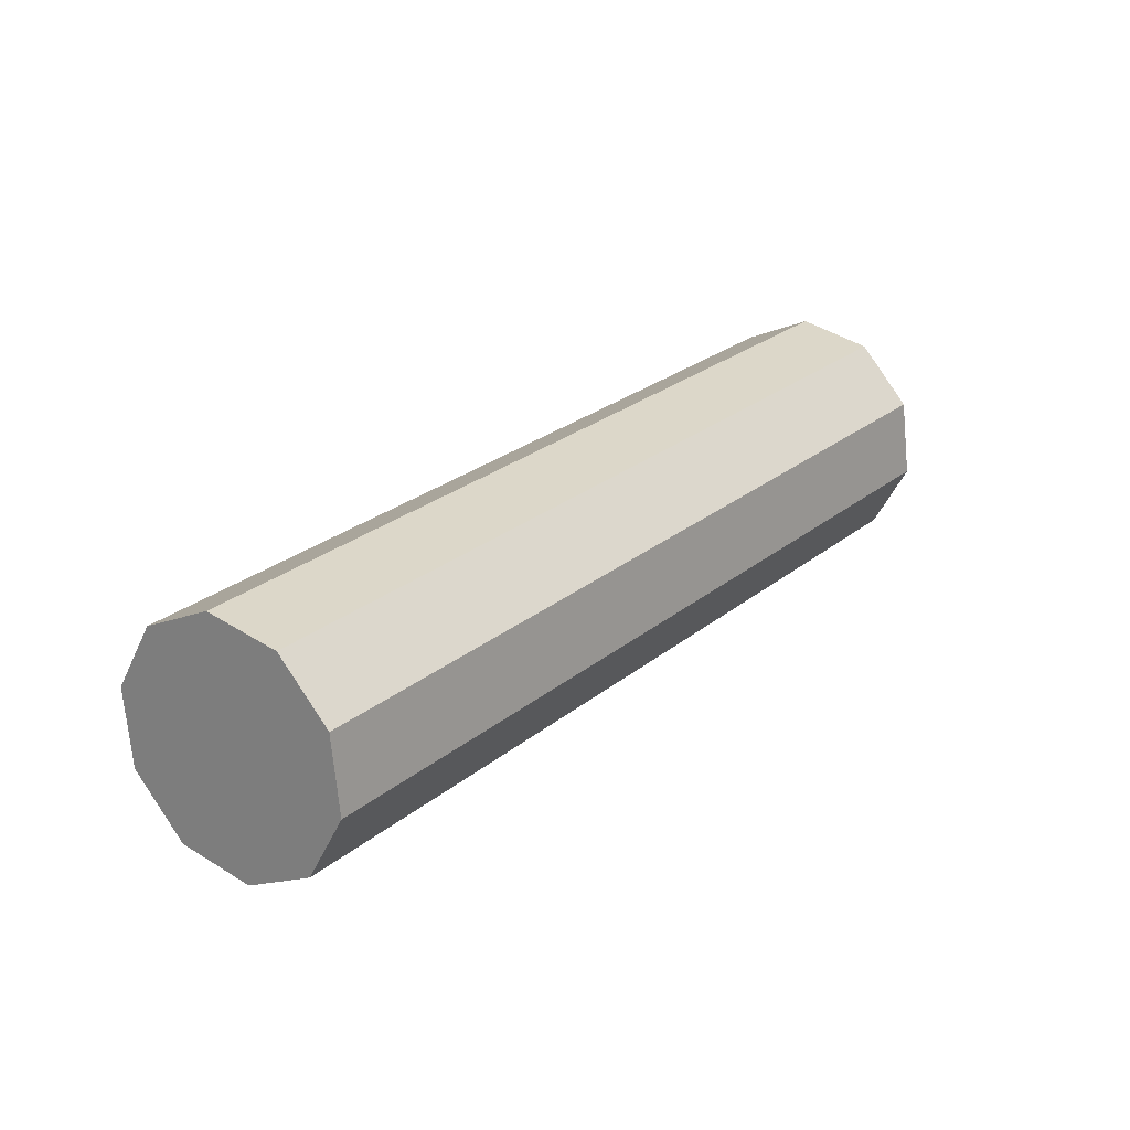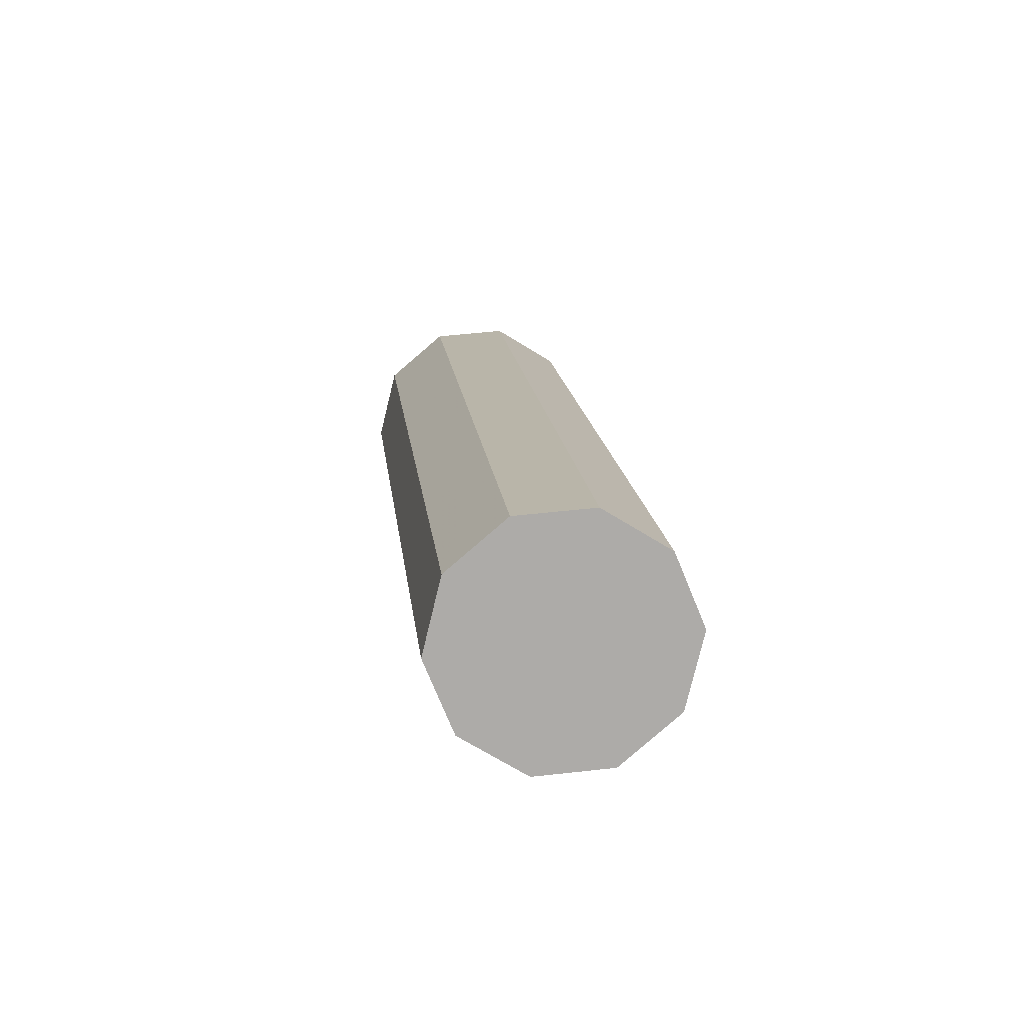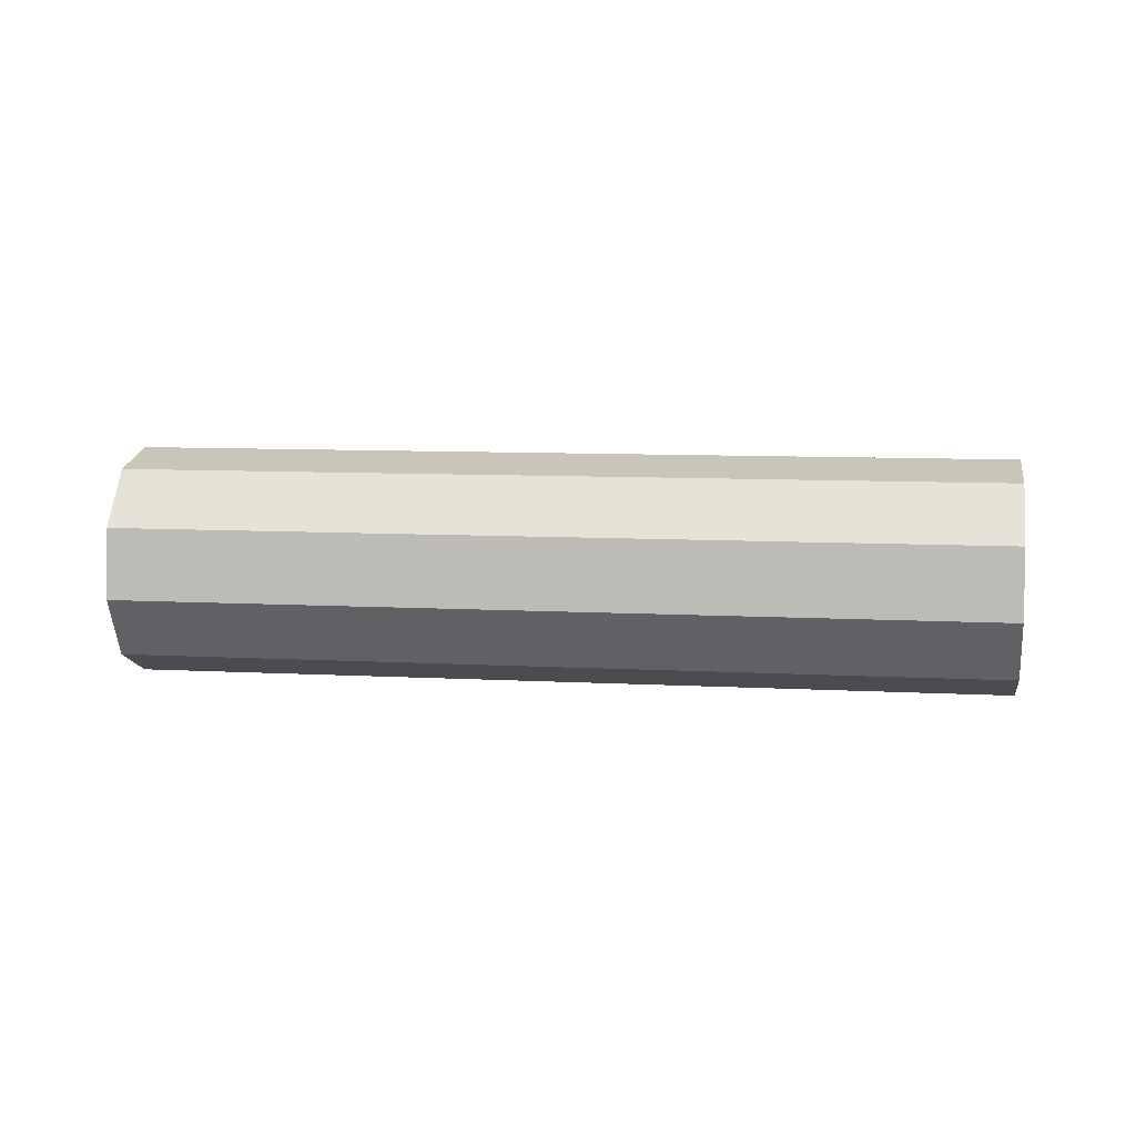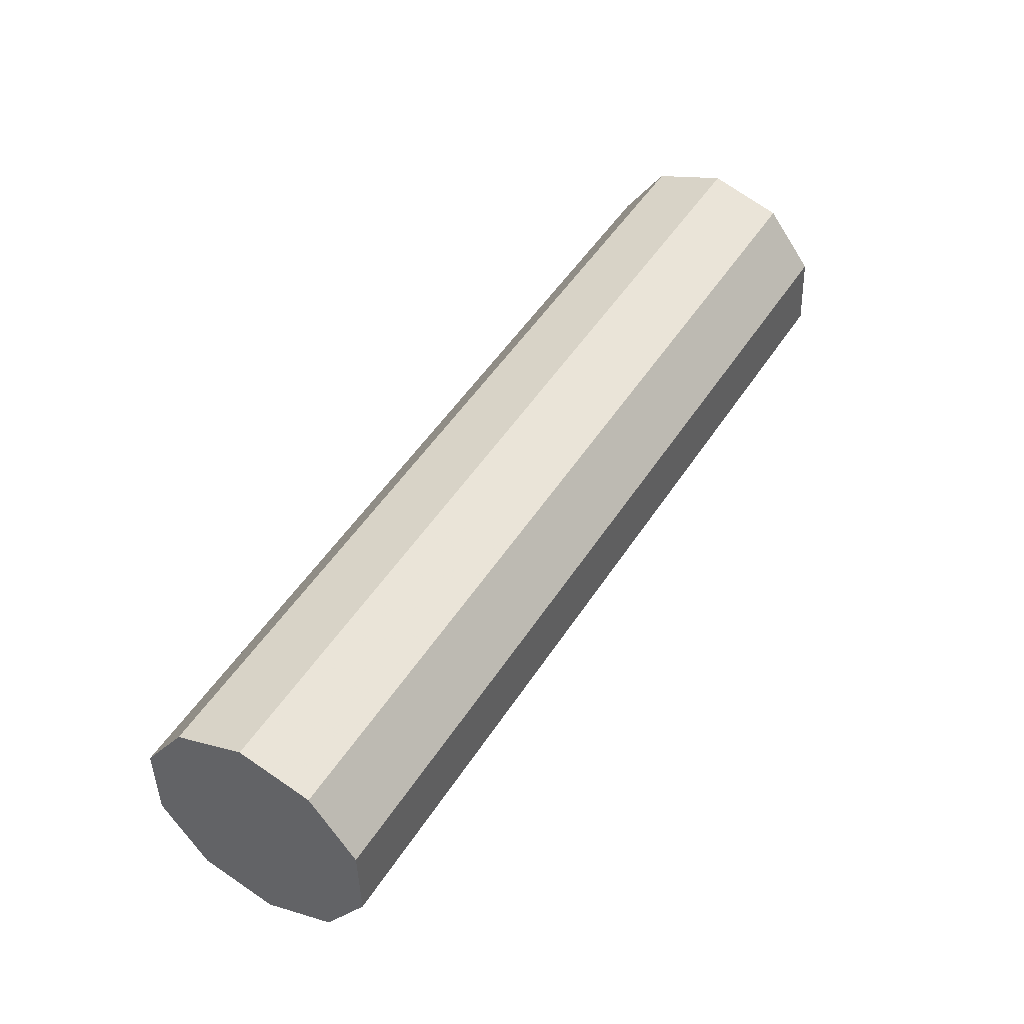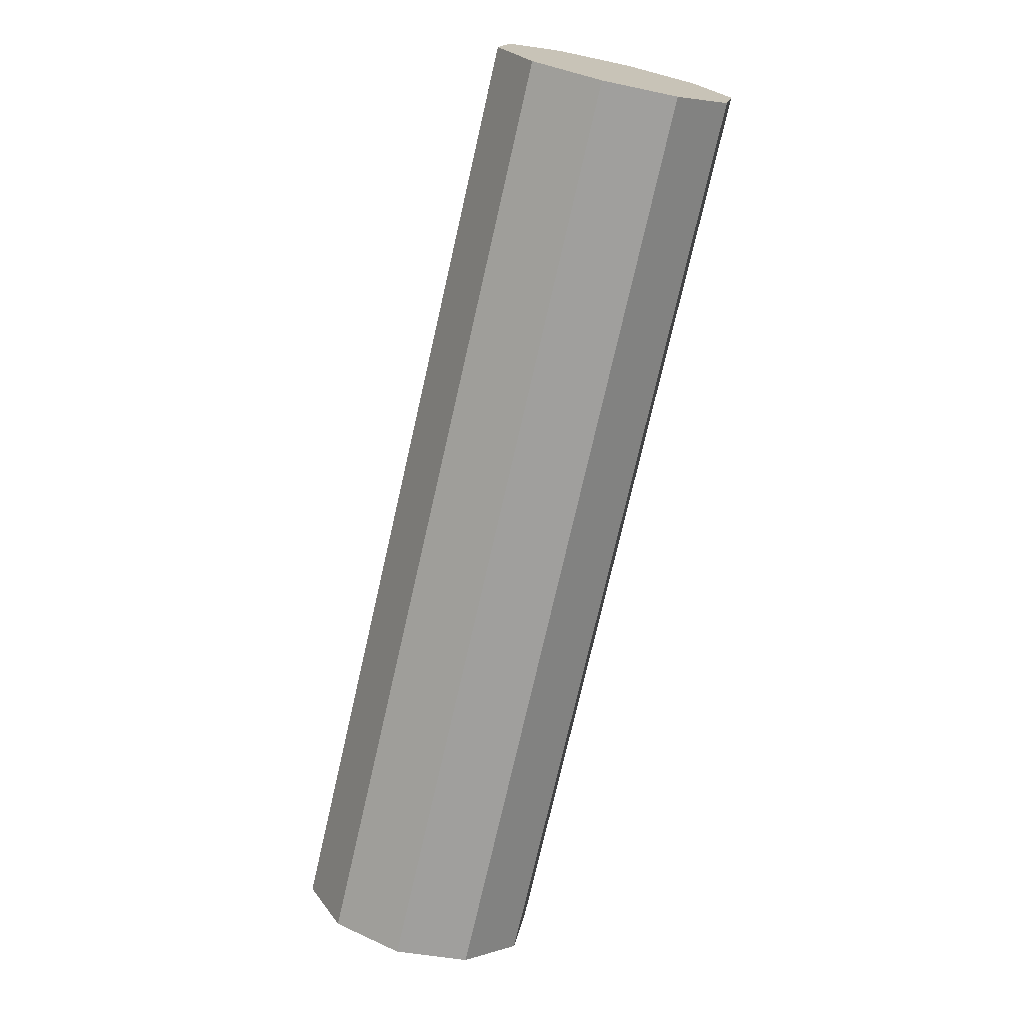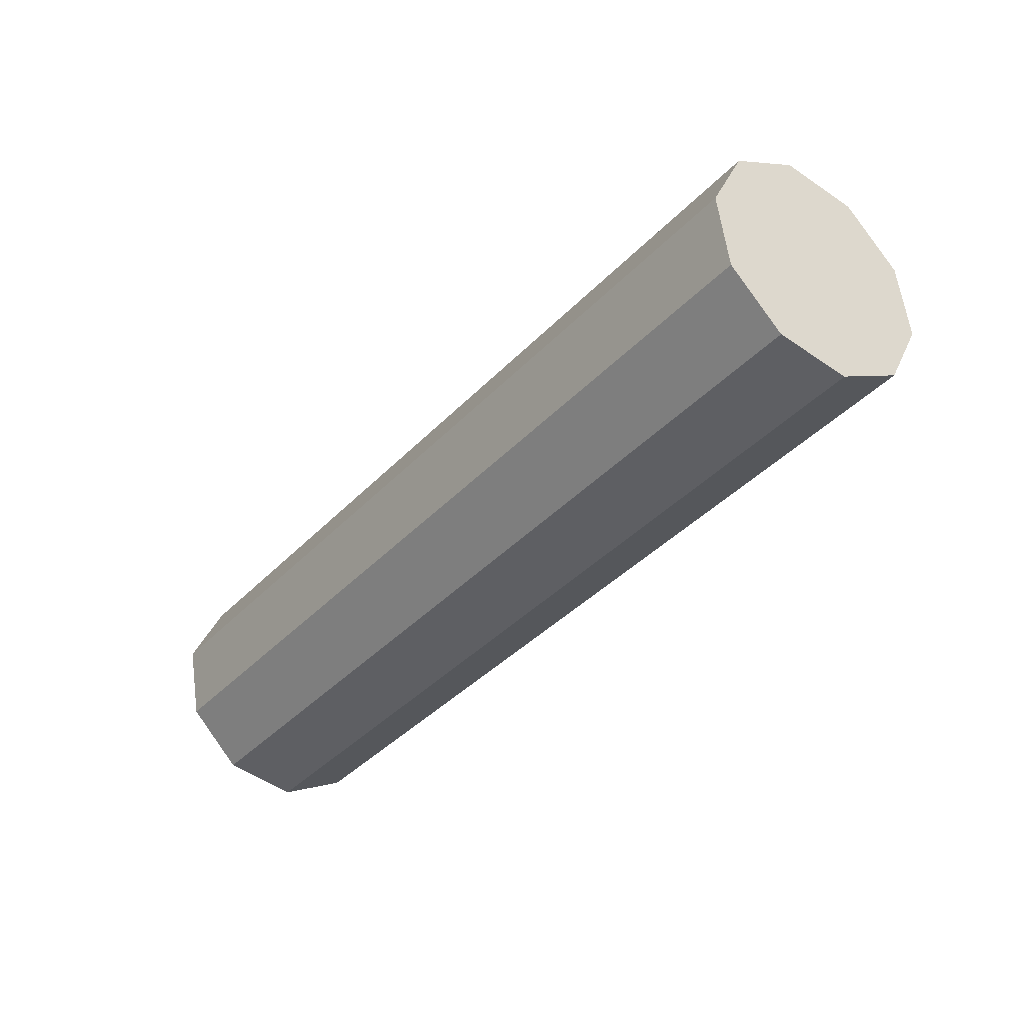
<metadata>
{"format":"obj","ext":"obj","renderer":"f3d","projection":"perspective","resolution":1024,"background":"white","views":[{"elev":-16.2,"azim":-47.9,"up":"+Y"},{"elev":45.2,"azim":82.8,"up":"+Y"},{"elev":3.7,"azim":-140.3,"up":"+Z"},{"elev":10.6,"azim":-54.3,"up":"+Y"},{"elev":-41.0,"azim":74.2,"up":"+Y"},{"elev":3.6,"azim":45.1,"up":"+Y"}]}
</metadata>
<code>
v -28.44 -56.45 -80.33
v -28.84 -55.8 -80.08
v -26.7 -54.5 -80.05
v -26.31 -55.15 -80.3
v -29.09 -55.4 -79.42
v -26.95 -54.11 -79.39
v -29.09 -55.42 -78.62
v -26.96 -54.12 -78.59
v -28.85 -55.83 -77.98
v -26.71 -54.54 -77.94
v -28.46 -56.49 -77.73
v -26.32 -55.19 -77.7
v -28.06 -57.14 -77.99
v -25.92 -55.84 -77.96
v -27.81 -57.53 -78.65
v -25.68 -56.24 -78.61
v -27.81 -57.52 -79.45
v -25.67 -56.22 -79.42
v -28.05 -57.11 -80.09
v -25.91 -55.81 -80.06
v -24.56 -53.21 -80.02
v -24.17 -53.86 -80.27
v -24.81 -52.82 -79.36
v -24.82 -52.83 -78.56
v -24.58 -53.24 -77.91
v -24.18 -53.9 -77.67
v -23.78 -54.55 -77.93
v -23.54 -54.94 -78.58
v -23.53 -54.93 -79.39
v -23.77 -54.52 -80.03
v -22.42 -51.92 -79.98
v -22.03 -52.57 -80.24
v -22.67 -51.52 -79.33
v -22.68 -51.53 -78.53
v -22.44 -51.95 -77.88
v -22.04 -52.6 -77.64
v -21.65 -53.25 -77.9
v -21.4 -53.65 -78.55
v -21.39 -53.64 -79.35
v -21.63 -53.22 -80
v -20.29 -50.62 -79.95
v -19.89 -51.27 -80.21
v -20.53 -50.23 -79.3
v -20.54 -50.24 -78.49
v -20.3 -50.65 -77.85
v -19.9 -51.31 -77.61
v -19.51 -51.96 -77.86
v -19.26 -52.36 -78.52
v -19.25 -52.34 -79.32
v -19.49 -51.93 -79.97
v -19.9 -51.29 -78.91
v -28.45 -56.47 -79.03
f 51 42 41
f 51 41 43
f 51 43 44
f 51 44 45
f 51 45 46
f 51 46 47
f 51 47 48
f 51 48 49
f 51 49 50
f 51 50 42
f 52 1 19
f 52 19 17
f 52 17 15
f 52 15 13
f 52 13 11
f 52 11 9
f 52 9 7
f 52 7 5
f 52 5 2
f 52 2 1
f 1 2 3
f 1 3 4
f 2 5 6
f 2 6 3
f 5 7 8
f 5 8 6
f 7 9 10
f 7 10 8
f 9 11 12
f 9 12 10
f 11 13 14
f 11 14 12
f 13 15 16
f 13 16 14
f 15 17 18
f 15 18 16
f 17 19 20
f 17 20 18
f 19 1 4
f 19 4 20
f 4 3 21
f 4 21 22
f 3 6 23
f 3 23 21
f 6 8 24
f 6 24 23
f 8 10 25
f 8 25 24
f 10 12 26
f 10 26 25
f 12 14 27
f 12 27 26
f 14 16 28
f 14 28 27
f 16 18 29
f 16 29 28
f 18 20 30
f 18 30 29
f 20 4 22
f 20 22 30
f 22 21 31
f 22 31 32
f 21 23 33
f 21 33 31
f 23 24 34
f 23 34 33
f 24 25 35
f 24 35 34
f 25 26 36
f 25 36 35
f 26 27 37
f 26 37 36
f 27 28 38
f 27 38 37
f 28 29 39
f 28 39 38
f 29 30 40
f 29 40 39
f 30 22 32
f 30 32 40
f 32 31 41
f 32 41 42
f 31 33 43
f 31 43 41
f 33 34 44
f 33 44 43
f 34 35 45
f 34 45 44
f 35 36 46
f 35 46 45
f 36 37 47
f 36 47 46
f 37 38 48
f 37 48 47
f 38 39 49
f 38 49 48
f 39 40 50
f 39 50 49
f 40 32 42
f 40 42 50

</code>
